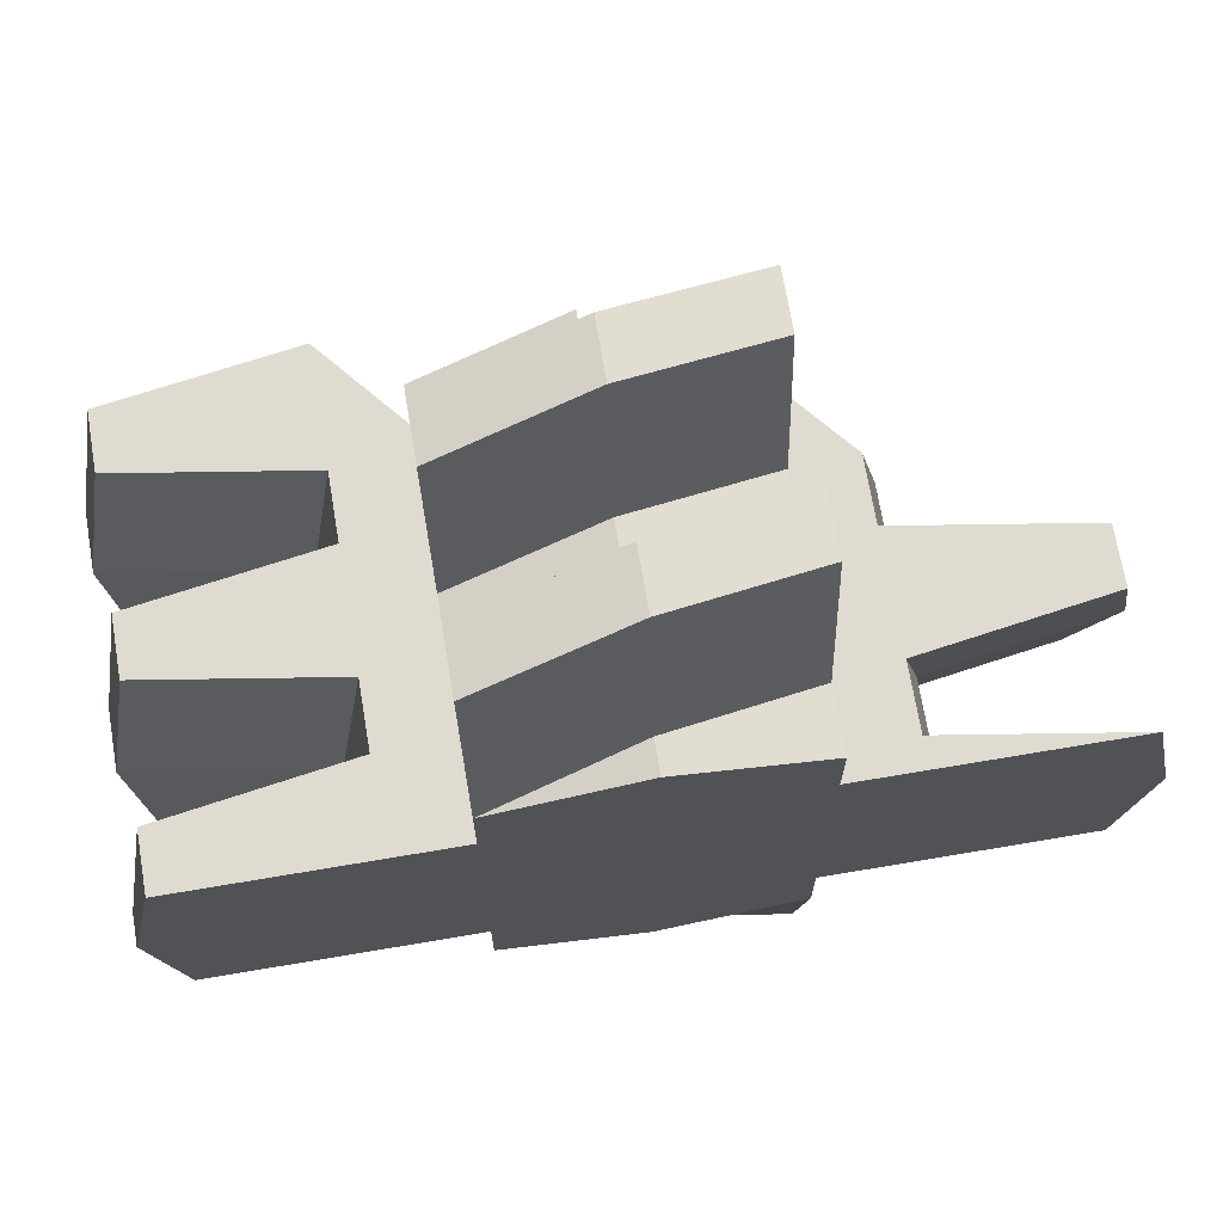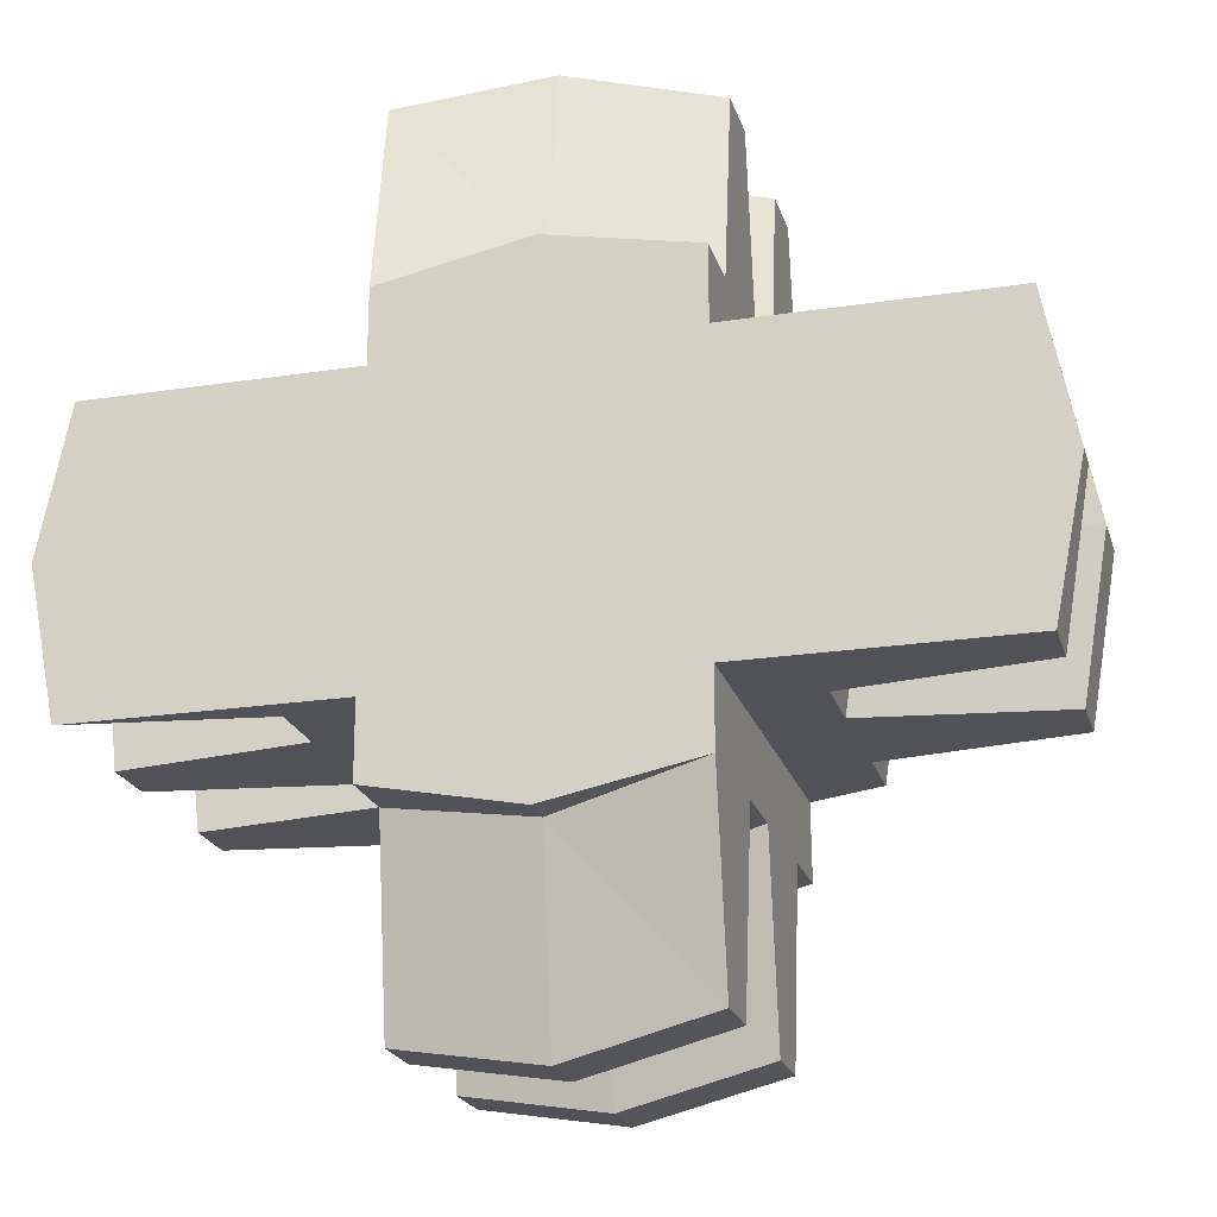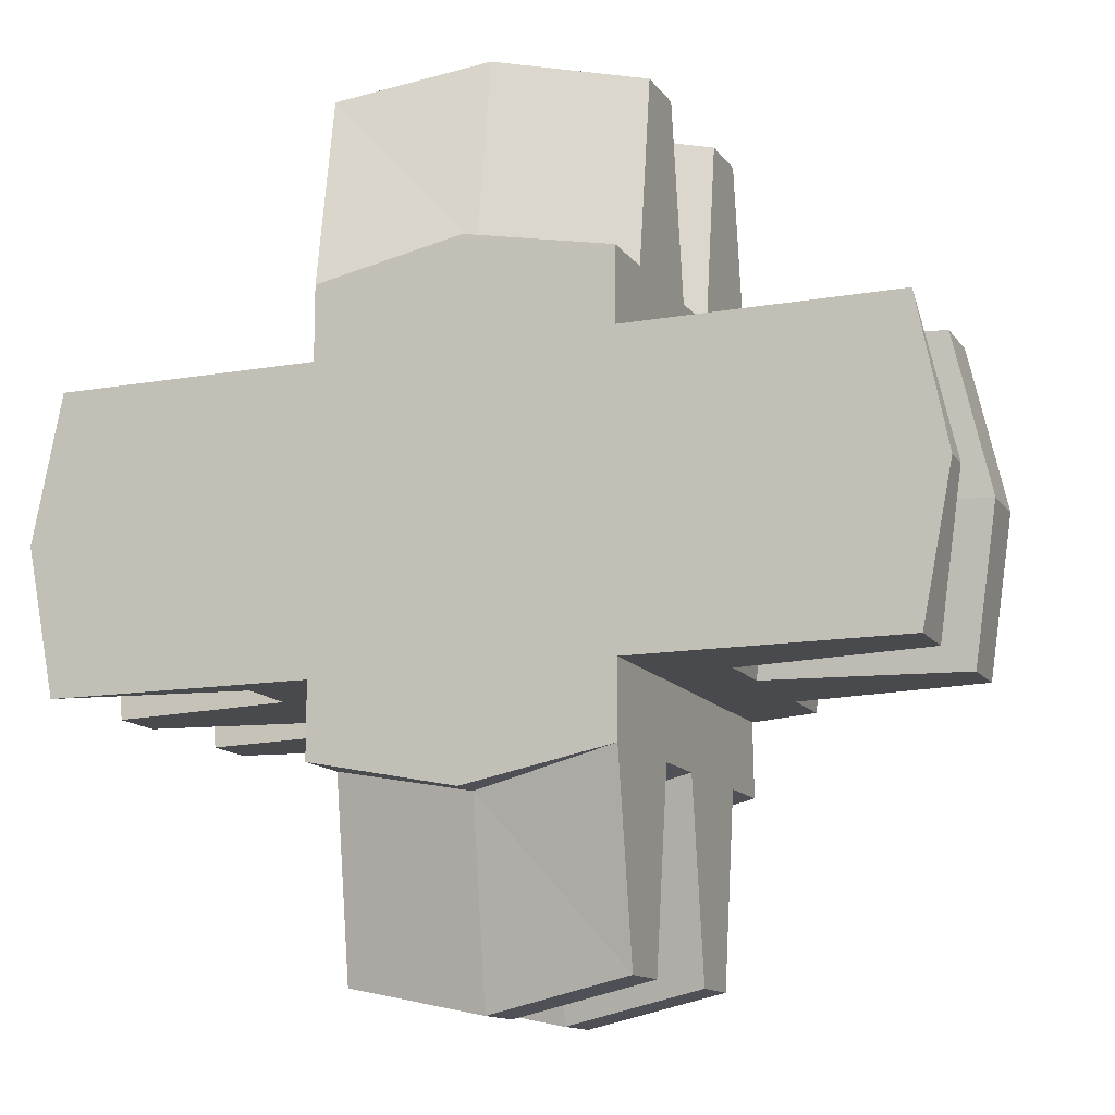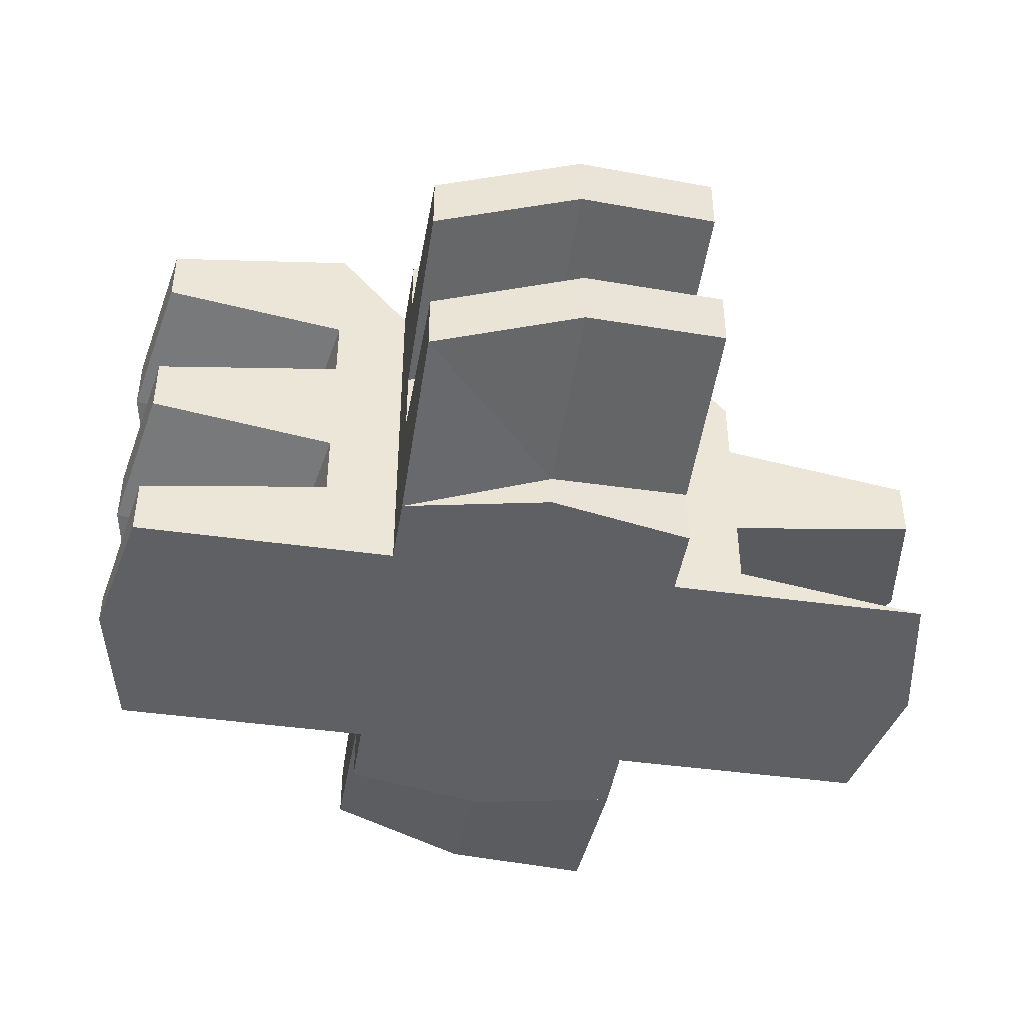
<metadata>
{"format":"obj","ext":"obj","renderer":"f3d","projection":"perspective","resolution":1024,"background":"white","views":[{"elev":70.2,"azim":170.4,"up":"+Y"},{"elev":-21.5,"azim":-164.7,"up":"+Y"},{"elev":-13.0,"azim":-157.9,"up":"+Y"},{"elev":-44.4,"azim":170.8,"up":"+Z"}]}
</metadata>
<code>
v 0.15 -0.1 0.27
v 0.15 -0.1 0.19
v 0.2801 -0.1 0.21
v 0.2801 -0.1 0.25
v 0.1 -0.1 0.25
v 0.1 -0.1 0.1787
v 0.15 -0.1 0.19
v 0.15 -0.1 0.27
v 0.2801 -0.1 0.21
v 0.3 0 0.23
v 0.3 0 0.27
v 0.2801 -0.1 0.25
v 0.3 0 0.27
v 0.1699 0 0.29
v 0.15 -0.1 0.27
v 0.2801 -0.1 0.25
v 0.1699 0 0.21
v 0.3 0 0.23
v 0.2801 -0.1 0.21
v 0.15 -0.1 0.19
v 0.2801 0.1 0.29
v 0.2801 0.1 0.25
v 0.15 0.1 0.23
v 0.15 0.1 0.31
v 0.15 0.1 0.31
v 0.15 0.1 0.23
v 0.1 0.1 0.25
v 0.2801 0.1 0.29
v 0.3 0 0.27
v 0.3 0 0.23
v 0.2801 0.1 0.25
v 0.1699 0 0.29
v 0.3 0 0.27
v 0.2801 0.1 0.29
v 0.15 0.1 0.31
v 0.2801 0.1 0.25
v 0.3 0 0.23
v 0.1699 0 0.21
v 0.15 0.1 0.23
v -0.2801 0.1 0
v -0.15 0.1 0.02
v -0.15 0.1 0
v -0.15 0.1 0
v -0.15 0.1 0.02
v -0.1 0.1 0.05375
v -0.1 0.1 0
v -0.3 0 0
v -0.3 0 0.02
v -0.2801 0.1 0
v -0.15 0.1 0.02
v -0.1699 0 0.04
v -0.1699 0 0.085
v -0.15 0.1 0.065
v -0.3 0 0.02
v -0.1699 0 0.04
v -0.15 0.1 0.02
v -0.2801 0.1 0
v -0.15 0.1 0.065
v -0.1 0.1 0.05375
v -0.15 0.1 0.02
v -0.15 -0.1 0
v -0.15 -0.1 0.06
v -0.2801 -0.1 0.04
v -0.2801 -0.1 0
v -0.1 -0.1 0
v -0.1 -0.1 0.1163
v -0.15 -0.1 0.06
v -0.15 -0.1 0
v -0.2801 -0.1 0
v -0.2801 -0.1 0.04
v -0.3 0 0.02
v -0.3 0 0
v -0.15 -0.1 0.105
v -0.1699 0 0.085
v -0.1699 0 0.04
v -0.15 -0.1 0.06
v -0.15 -0.1 0.06
v -0.1699 0 0.04
v -0.3 0 0.02
v -0.2801 -0.1 0.04
v -0.15 -0.1 0.06
v -0.1 -0.1 0.1163
v -0.15 -0.1 0.105
v 0.2801 -0.1 0
v 0.15 -0.1 0.02
v 0.15 -0.1 0
v 0.15 -0.1 0
v 0.15 -0.1 0.02
v 0.1 -0.1 0.05375
v 0.1 -0.1 0
v 0.3 0 0
v 0.3 0 0.02
v 0.2801 -0.1 0
v 0.15 -0.1 0.02
v 0.1699 0 0.04
v 0.1699 0 0.085
v 0.15 -0.1 0.065
v 0.3 0 0.02
v 0.1699 0 0.04
v 0.15 -0.1 0.02
v 0.2801 -0.1 0
v 0.15 -0.1 0.065
v 0.1 -0.1 0.05375
v 0.15 -0.1 0.02
v 0.15 0.1 0
v 0.15 0.1 0.06
v 0.2801 0.1 0.04
v 0.2801 0.1 0
v 0.1 0.1 0
v 0.1 0.1 0.1163
v 0.15 0.1 0.06
v 0.15 0.1 0
v 0.2801 0.1 0
v 0.2801 0.1 0.04
v 0.3 0 0.02
v 0.3 0 0
v 0.15 0.1 0.105
v 0.1699 0 0.085
v 0.1699 0 0.04
v 0.15 0.1 0.06
v 0.15 0.1 0.06
v 0.1699 0 0.04
v 0.3 0 0.02
v 0.2801 0.1 0.04
v 0.15 0.1 0.06
v 0.1 0.1 0.1163
v 0.15 0.1 0.105
v -0.15 0.1 0.145
v -0.15 0.1 0.065
v -0.2801 0.1 0.085
v -0.2801 0.1 0.125
v -0.1 0.1 0.25
v -0.1 0.1 0.05375
v -0.15 0.1 0.065
v -0.15 0.1 0.145
v -0.2801 0.1 0.085
v -0.3 0 0.105
v -0.3 0 0.145
v -0.2801 0.1 0.125
v -0.1699 0 0.165
v -0.1699 0 0.21
v -0.15 0.1 0.19
v -0.15 0.1 0.145
v -0.3 0 0.145
v -0.1699 0 0.165
v -0.15 0.1 0.145
v -0.2801 0.1 0.125
v -0.1699 0 0.085
v -0.3 0 0.105
v -0.2801 0.1 0.085
v -0.15 0.1 0.065
v -0.15 0.1 0.19
v -0.1 0.1 0.25
v -0.15 0.1 0.145
v -0.2801 -0.1 0.165
v -0.2801 -0.1 0.125
v -0.15 -0.1 0.105
v -0.15 -0.1 0.185
v -0.15 -0.1 0.185
v -0.15 -0.1 0.105
v -0.1 -0.1 0.1163
v -0.1 -0.1 0.25
v -0.2801 -0.1 0.165
v -0.3 0 0.145
v -0.3 0 0.105
v -0.2801 -0.1 0.125
v -0.15 -0.1 0.23
v -0.1699 0 0.21
v -0.1699 0 0.165
v -0.15 -0.1 0.185
v -0.1699 0 0.165
v -0.3 0 0.145
v -0.2801 -0.1 0.165
v -0.15 -0.1 0.185
v -0.3 0 0.105
v -0.1699 0 0.085
v -0.15 -0.1 0.105
v -0.2801 -0.1 0.125
v 0.15 -0.1 0.145
v 0.15 -0.1 0.065
v 0.2801 -0.1 0.085
v 0.2801 -0.1 0.125
v 0.1 -0.1 0.1787
v 0.1 -0.1 0.05375
v 0.15 -0.1 0.065
v 0.15 -0.1 0.145
v 0.2801 -0.1 0.085
v 0.3 0 0.105
v 0.3 0 0.145
v 0.2801 -0.1 0.125
v 0.1699 0 0.165
v 0.1699 0 0.21
v 0.15 -0.1 0.19
v 0.15 -0.1 0.145
v 0.3 0 0.145
v 0.1699 0 0.165
v 0.15 -0.1 0.145
v 0.2801 -0.1 0.125
v 0.1699 0 0.085
v 0.3 0 0.105
v 0.2801 -0.1 0.085
v 0.15 -0.1 0.065
v 0.15 -0.1 0.19
v 0.1 -0.1 0.1787
v 0.15 -0.1 0.145
v 0.2801 0.1 0.165
v 0.2801 0.1 0.125
v 0.15 0.1 0.105
v 0.15 0.1 0.185
v 0.15 0.1 0.185
v 0.15 0.1 0.105
v 0.1 0.1 0.1163
v 0.1 0.1 0.25
v 0.2801 0.1 0.165
v 0.3 0 0.145
v 0.3 0 0.105
v 0.2801 0.1 0.125
v 0.15 0.1 0.23
v 0.1699 0 0.21
v 0.1699 0 0.165
v 0.15 0.1 0.185
v 0.1699 0 0.165
v 0.3 0 0.145
v 0.2801 0.1 0.165
v 0.15 0.1 0.185
v 0.3 0 0.105
v 0.1699 0 0.085
v 0.15 0.1 0.105
v 0.2801 0.1 0.125
v 0.15 0.1 0.185
v 0.1 0.1 0.25
v 0.15 0.1 0.23
v 0 0.1699 0
v 0 0.1699 0.0225
v 0.1 0.15 0
v 0.1 0.15 0.0825
v 0.1 0.15 0
v 0.1 0.2801 0.0225
v 0.1 0.2801 0.0625
v 0.1 0.1 0.1163
v 0.1 0.1 0
v 0.1 0.15 0
v 0.1 0.15 0.0825
v 0.1 0.2801 0.0225
v 0 0.3 0.0425
v 0 0.3 0.0825
v 0.1 0.2801 0.0625
v 0.1 0.15 0.0825
v 0 0.1699 0.1025
v 0 0.1699 0.1475
v 0.1 0.15 0.1275
v 0 0.3 0.0825
v 0 0.1699 0.1025
v 0.1 0.15 0.0825
v 0.1 0.2801 0.0625
v 0.1 0.2801 0.0225
v 0.1 0.15 0
v 0 0.1699 0.0225
v 0 0.3 0.0425
v 0.1 0.15 0.1275
v 0.1 0.1 0.1163
v 0.1 0.15 0.0825
v -0.1 0.15 0.1225
v 0 0.1699 0.1025
v 0 0.3 0.0825
v -0.1 0.2801 0.1025
v 0.1 0.15 0.2075
v 0.1 0.15 0.1275
v 0.1 0.2801 0.1475
v 0.1 0.2801 0.1875
v 0.1 0.1 0.25
v 0.1 0.1 0.1163
v 0.1 0.15 0.1275
v 0.1 0.15 0.2075
v 0.1 0.2801 0.1475
v 0 0.3 0.1675
v 0 0.3 0.2075
v 0.1 0.2801 0.1875
v 0 0.1699 0.2275
v 0 0.1699 0.2725
v 0.1 0.15 0.2525
v 0.1 0.15 0.2075
v 0 0.3 0.2075
v 0 0.1699 0.2275
v 0.1 0.15 0.2075
v 0.1 0.2801 0.1875
v 0 0.1699 0.1475
v 0 0.3 0.1675
v 0.1 0.2801 0.1475
v 0.1 0.15 0.1275
v 0.1 0.15 0.2525
v 0.1 0.1 0.25
v 0.1 0.15 0.2075
v -0.1 0.15 0.2475
v -0.1 0.15 0.1675
v -0.1 0.1 0.25
v -0.1 0.15 0.2475
v 0 0.1699 0.2275
v 0 0.3 0.2075
v -0.1 0.2801 0.2275
v -0.1 0.15 0
v -0.1 0.1 0
v -0.1 0.1 0.05375
v -0.1 0.15 0.0425
v -0.1 0.15 0
v -0.1 0.15 0.0425
v 0 0.1699 0.0225
v 0 0.1699 0
v -0.1 0.2801 0.1025
v -0.1 0.2801 0.0625
v -0.1 0.15 0.0425
v -0.1 0.15 0.1225
v -0.1 0.15 0.1225
v -0.1 0.15 0.0425
v -0.1 0.1 0.05375
v -0.1 0.1 0.25
v -0.1 0.2801 0.1025
v 0 0.3 0.0825
v 0 0.3 0.0425
v -0.1 0.2801 0.0625
v 0 0.1699 0.1475
v 0 0.1699 0.1025
v -0.1 0.15 0.1225
v -0.1 0.15 0.1675
v -0.1 0.2801 0.0625
v 0 0.3 0.0425
v 0 0.1699 0.0225
v -0.1 0.15 0.0425
v -0.1 0.15 0.1225
v -0.1 0.1 0.25
v -0.1 0.15 0.1675
v -0.1 0.2801 0.2275
v -0.1 0.2801 0.1875
v -0.1 0.15 0.1675
v -0.1 0.15 0.2475
v -0.1 0.2801 0.2275
v 0 0.3 0.2075
v 0 0.3 0.1675
v -0.1 0.2801 0.1875
v 0 0.3 0.1675
v 0 0.1699 0.1475
v -0.1 0.15 0.1675
v -0.1 0.2801 0.1875
v -0.15 -0.1 0.185
v -0.1 -0.1 0.25
v -0.15 -0.1 0.23
v 0 -0.1699 0
v 0 -0.1699 0.0225
v -0.1 -0.15 0
v -0.1 -0.15 0.0825
v -0.1 -0.15 0
v -0.1 -0.2801 0.0225
v -0.1 -0.2801 0.0625
v -0.1 -0.1 0.1163
v -0.1 -0.1 0
v -0.1 -0.15 0
v -0.1 -0.15 0.0825
v -0.1 -0.2801 0.0225
v 0 -0.3 0.0425
v 0 -0.3 0.0825
v -0.1 -0.2801 0.0625
v -0.1 -0.15 0.0825
v 0 -0.1699 0.1025
v 0 -0.1699 0.1475
v -0.1 -0.15 0.1275
v 0 -0.3 0.0825
v 0 -0.1699 0.1025
v -0.1 -0.15 0.0825
v -0.1 -0.2801 0.0625
v -0.1 -0.2801 0.0225
v -0.1 -0.15 0
v 0 -0.1699 0.0225
v 0 -0.3 0.0425
v -0.1 -0.15 0.1275
v -0.1 -0.1 0.1163
v -0.1 -0.15 0.0825
v 0.1 -0.15 0.1225
v 0 -0.1699 0.1025
v 0 -0.3 0.0825
v 0.1 -0.2801 0.1025
v -0.1 -0.15 0.2075
v -0.1 -0.15 0.1275
v -0.1 -0.2801 0.1475
v -0.1 -0.2801 0.1875
v -0.1 -0.1 0.25
v -0.1 -0.1 0.1163
v -0.1 -0.15 0.1275
v -0.1 -0.15 0.2075
v -0.1 -0.2801 0.1475
v 0 -0.3 0.1675
v 0 -0.3 0.2075
v -0.1 -0.2801 0.1875
v 0 -0.1699 0.2275
v 0 -0.1699 0.2725
v -0.1 -0.15 0.2525
v -0.1 -0.15 0.2075
v 0 -0.3 0.2075
v 0 -0.1699 0.2275
v -0.1 -0.15 0.2075
v -0.1 -0.2801 0.1875
v 0 -0.1699 0.1475
v 0 -0.3 0.1675
v -0.1 -0.2801 0.1475
v -0.1 -0.15 0.1275
v -0.1 -0.15 0.2525
v -0.1 -0.1 0.25
v -0.1 -0.15 0.2075
v 0.1 -0.15 0.2475
v 0.1 -0.15 0.1675
v 0.1 -0.1 0.1787
v 0.1 -0.1 0.25
v 0.1 -0.15 0.2475
v 0 -0.1699 0.2275
v 0 -0.3 0.2075
v 0.1 -0.2801 0.2275
v 0.1 -0.15 0
v 0.1 -0.1 0
v 0.1 -0.1 0.05375
v 0.1 -0.15 0.0425
v 0.1 -0.15 0
v 0.1 -0.15 0.0425
v 0 -0.1699 0.0225
v 0 -0.1699 0
v 0.1 -0.2801 0.1025
v 0.1 -0.2801 0.0625
v 0.1 -0.15 0.0425
v 0.1 -0.15 0.1225
v 0.1 -0.15 0.1225
v 0.1 -0.15 0.0425
v 0.1 -0.1 0.05375
v 0.1 -0.1 0.1787
v 0.1 -0.2801 0.1025
v 0 -0.3 0.0825
v 0 -0.3 0.0425
v 0.1 -0.2801 0.0625
v 0 -0.1699 0.1475
v 0 -0.1699 0.1025
v 0.1 -0.15 0.1225
v 0.1 -0.15 0.1675
v 0.1 -0.2801 0.0625
v 0 -0.3 0.0425
v 0 -0.1699 0.0225
v 0.1 -0.15 0.0425
v 0.1 -0.15 0.1225
v 0.1 -0.1 0.1787
v 0.1 -0.15 0.1675
v 0.1 -0.2801 0.2275
v 0.1 -0.2801 0.1875
v 0.1 -0.15 0.1675
v 0.1 -0.15 0.2475
v 0.1 -0.2801 0.2275
v 0 -0.3 0.2075
v 0 -0.3 0.1675
v 0.1 -0.2801 0.1875
v 0 -0.3 0.1675
v 0 -0.1699 0.1475
v 0.1 -0.15 0.1675
v 0.1 -0.2801 0.1875
v -0.1 -0.1 0
v 0.1 -0.1 0
v 0.1 -0.15 0
v 0 -0.1699 0
v -0.1 -0.1 0
v 0 -0.1699 0
v -0.1 -0.15 0
v 0.1 -0.1 0
v 0.1 0.1 0
v 0.15 0.1 0
v 0.15 -0.1 0
v 0.15 -0.1 0
v 0.15 0.1 0
v 0.2801 0.1 0
v 0.2801 -0.1 0
v 0.2801 -0.1 0
v 0.2801 0.1 0
v 0.3 0 0
v 0.1 0.1 0
v -0.1 0.1 0
v -0.1 0.15 0
v 0 0.1699 0
v 0.1 0.1 0
v 0 0.1699 0
v 0.1 0.15 0
v -0.1 0.1 0
v -0.1 -0.1 0
v -0.15 -0.1 0
v -0.15 0.1 0
v -0.15 0.1 0
v -0.15 -0.1 0
v -0.2801 -0.1 0
v -0.2801 0.1 0
v -0.2801 0.1 0
v -0.2801 -0.1 0
v -0.3 0 0
v 0.1 0.1 0
v 0.1 -0.1 0
v -0.1 -0.1 0
v -0.1 0.1 0
g mesh7365991
f 1 2 3
f 3 4 1
f 5 6 7
f 7 8 5
g mesh7365992
f 9 10 11
f 11 12 9
g mesh7365994
f 13 14 15
f 15 16 13
g mesh7365996
f 17 18 19
f 19 20 17
f 21 22 23
f 23 24 21
f 25 26 27
g mesh7365998
f 28 29 30
f 30 31 28
g mesh7366000
f 32 33 34
f 34 35 32
g mesh7366002
f 36 37 38
f 38 39 36
f 40 41 42
f 43 44 45
f 45 46 43
f 47 48 49
g mesh7366004
f 50 51 52
f 52 53 50
g mesh7366006
f 54 55 56
f 56 57 54
f 58 59 60
f 61 62 63
f 63 64 61
f 65 66 67
f 67 68 65
f 69 70 71
f 71 72 69
g mesh7366008
f 73 74 75
f 75 76 73
g mesh7366010
f 77 78 79
f 79 80 77
f 81 82 83
f 84 85 86
f 87 88 89
f 89 90 87
f 91 92 93
g mesh7366012
f 94 95 96
f 96 97 94
g mesh7366014
f 98 99 100
f 100 101 98
f 102 103 104
f 105 106 107
f 107 108 105
f 109 110 111
f 111 112 109
f 113 114 115
f 115 116 113
g mesh7366016
f 117 118 119
f 119 120 117
g mesh7366018
f 121 122 123
f 123 124 121
f 125 126 127
f 128 129 130
f 130 131 128
f 132 133 134
f 134 135 132
g mesh7366020
f 136 137 138
f 138 139 136
g mesh7366022
f 140 141 142
f 142 143 140
g mesh7366024
f 144 145 146
f 146 147 144
g mesh7366026
f 148 149 150
f 150 151 148
f 152 153 154
f 155 156 157
f 157 158 155
f 159 160 161
f 161 162 159
g mesh7366028
f 163 164 165
f 165 166 163
g mesh7366030
f 167 168 169
f 169 170 167
g mesh7366032
f 171 172 173
f 173 174 171
g mesh7366034
f 175 176 177
f 177 178 175
f 179 180 181
f 181 182 179
f 183 184 185
f 185 186 183
g mesh7366036
f 187 188 189
f 189 190 187
g mesh7366038
f 191 192 193
f 193 194 191
g mesh7366040
f 195 196 197
f 197 198 195
g mesh7366042
f 199 200 201
f 201 202 199
f 203 204 205
f 206 207 208
f 208 209 206
f 210 211 212
f 212 213 210
g mesh7366044
f 214 215 216
f 216 217 214
g mesh7366046
f 218 219 220
f 220 221 218
g mesh7366048
f 222 223 224
f 224 225 222
g mesh7366050
f 226 227 228
f 228 229 226
f 230 231 232
f 233 234 235
f 236 237 238
f 238 239 236
f 240 241 242
f 242 243 240
g mesh7366052
f 244 245 246
f 246 247 244
g mesh7366054
f 248 249 250
f 250 251 248
g mesh7366056
f 252 253 254
f 254 255 252
f 256 257 258
f 258 259 256
f 260 261 262
g mesh7366058
f 263 264 265
f 265 266 263
f 267 268 269
f 269 270 267
f 271 272 273
f 273 274 271
g mesh7366060
f 275 276 277
f 277 278 275
g mesh7366062
f 279 280 281
f 281 282 279
g mesh7366064
f 283 284 285
f 285 286 283
g mesh7366066
f 287 288 289
f 289 290 287
f 291 292 293
f 294 295 296
g mesh7366068
f 297 298 299
f 299 300 297
f 301 302 303
f 303 304 301
f 305 306 307
f 307 308 305
f 309 310 311
f 311 312 309
f 313 314 315
f 315 316 313
g mesh7366070
f 317 318 319
f 319 320 317
g mesh7366072
f 321 322 323
f 323 324 321
g mesh7366074
f 325 326 327
f 327 328 325
f 329 330 331
f 332 333 334
f 334 335 332
g mesh7366076
f 336 337 338
f 338 339 336
g mesh7366078
f 340 341 342
f 342 343 340
f 344 345 346
f 347 348 349
f 350 351 352
f 352 353 350
f 354 355 356
f 356 357 354
g mesh7366080
f 358 359 360
f 360 361 358
g mesh7366082
f 362 363 364
f 364 365 362
g mesh7366084
f 366 367 368
f 368 369 366
f 370 371 372
f 372 373 370
f 374 375 376
g mesh7366086
f 377 378 379
f 379 380 377
f 381 382 383
f 383 384 381
f 385 386 387
f 387 388 385
g mesh7366088
f 389 390 391
f 391 392 389
g mesh7366090
f 393 394 395
f 395 396 393
g mesh7366092
f 397 398 399
f 399 400 397
g mesh7366094
f 401 402 403
f 403 404 401
f 405 406 407
f 408 409 410
f 410 411 408
g mesh7366096
f 412 413 414
f 414 415 412
f 416 417 418
f 418 419 416
f 420 421 422
f 422 423 420
f 424 425 426
f 426 427 424
f 428 429 430
f 430 431 428
g mesh7366098
f 432 433 434
f 434 435 432
g mesh7366100
f 436 437 438
f 438 439 436
g mesh7366102
f 440 441 442
f 442 443 440
f 444 445 446
f 447 448 449
f 449 450 447
g mesh7366104
f 451 452 453
f 453 454 451
g mesh7366106
f 455 456 457
f 457 458 455
f 459 460 461
f 461 462 459
f 463 464 465
g mesh7366108
f 466 467 468
f 468 469 466
g mesh7366110
f 470 471 472
f 472 473 470
f 474 475 476
f 477 478 479
f 479 480 477
f 481 482 483
g mesh7366112
f 484 485 486
f 486 487 484
g mesh7366114
f 488 489 490
f 490 491 488
f 492 493 494
f 495 496 497
f 497 498 495

</code>
